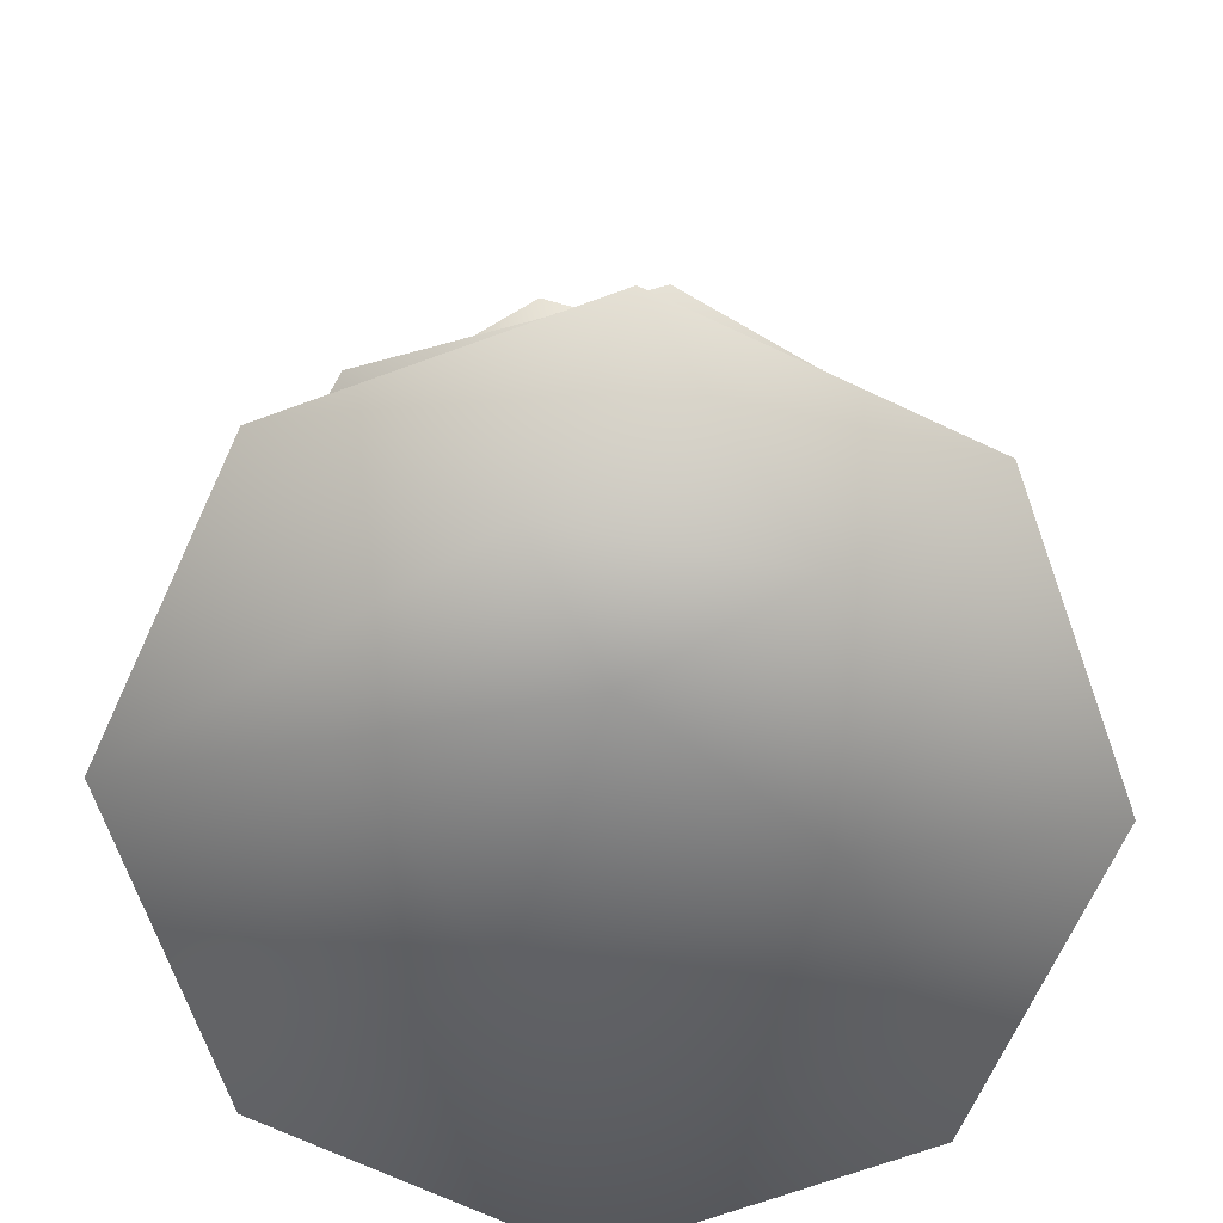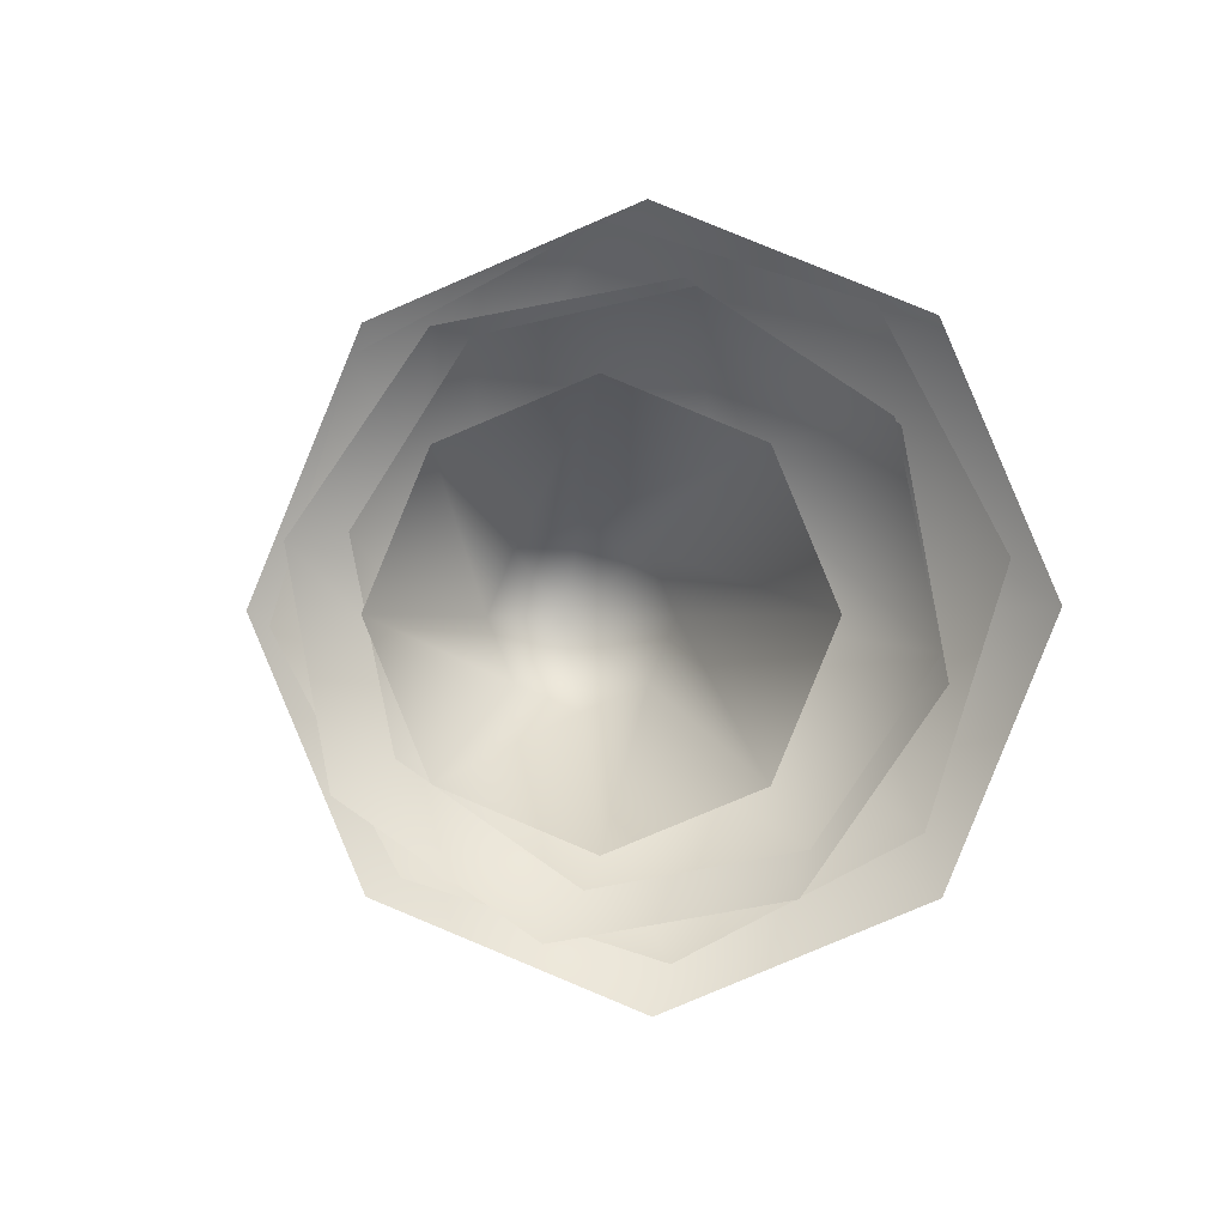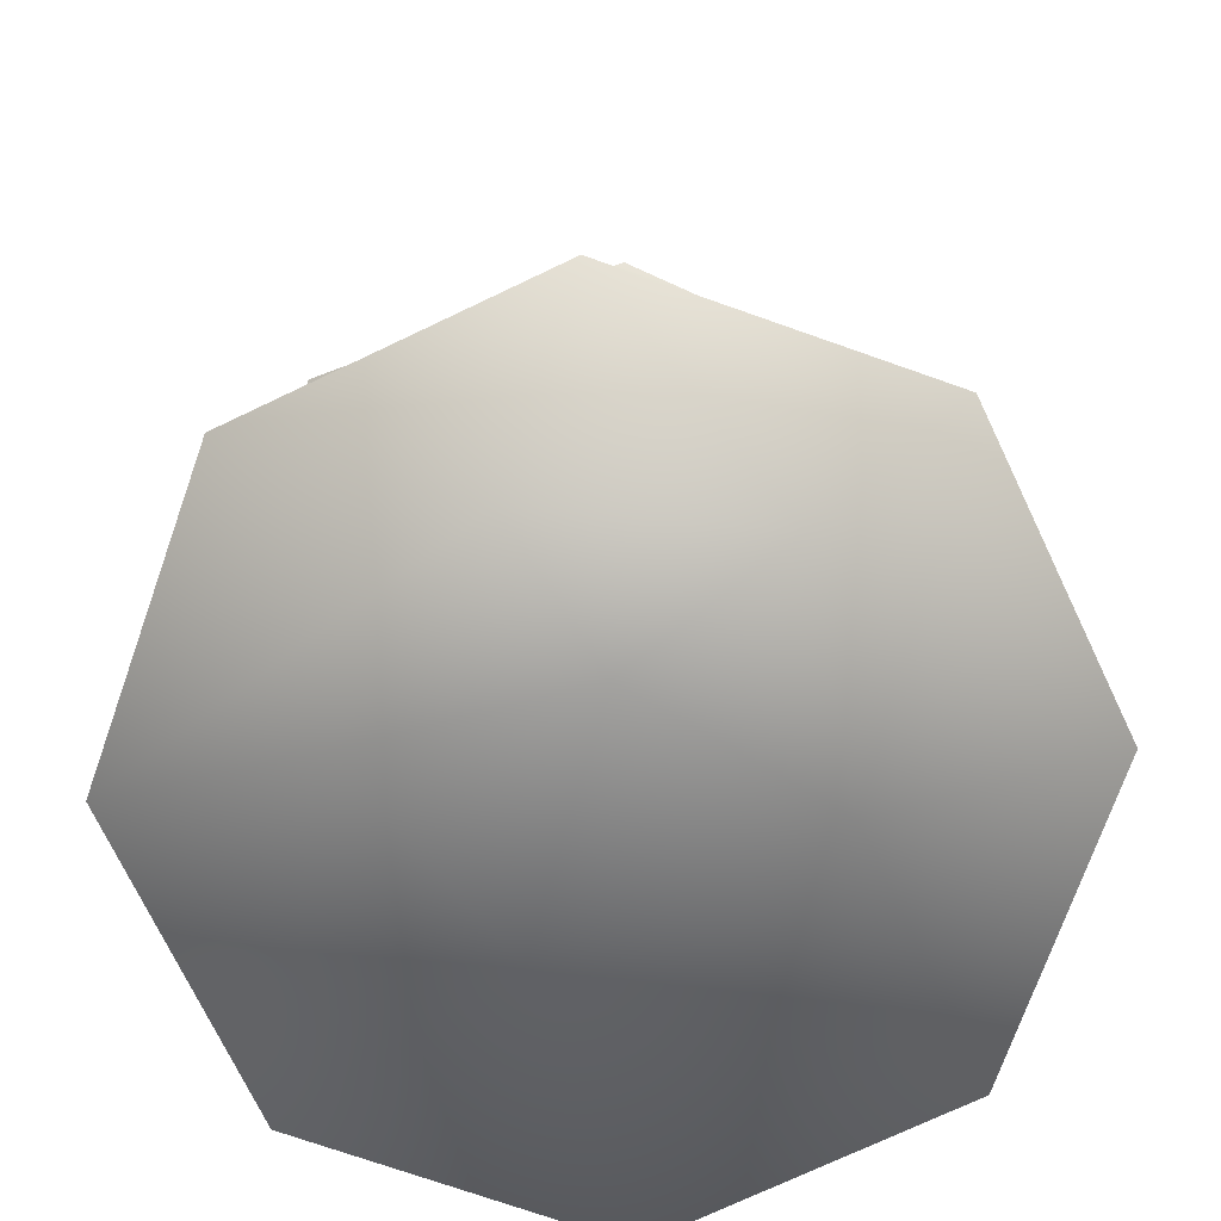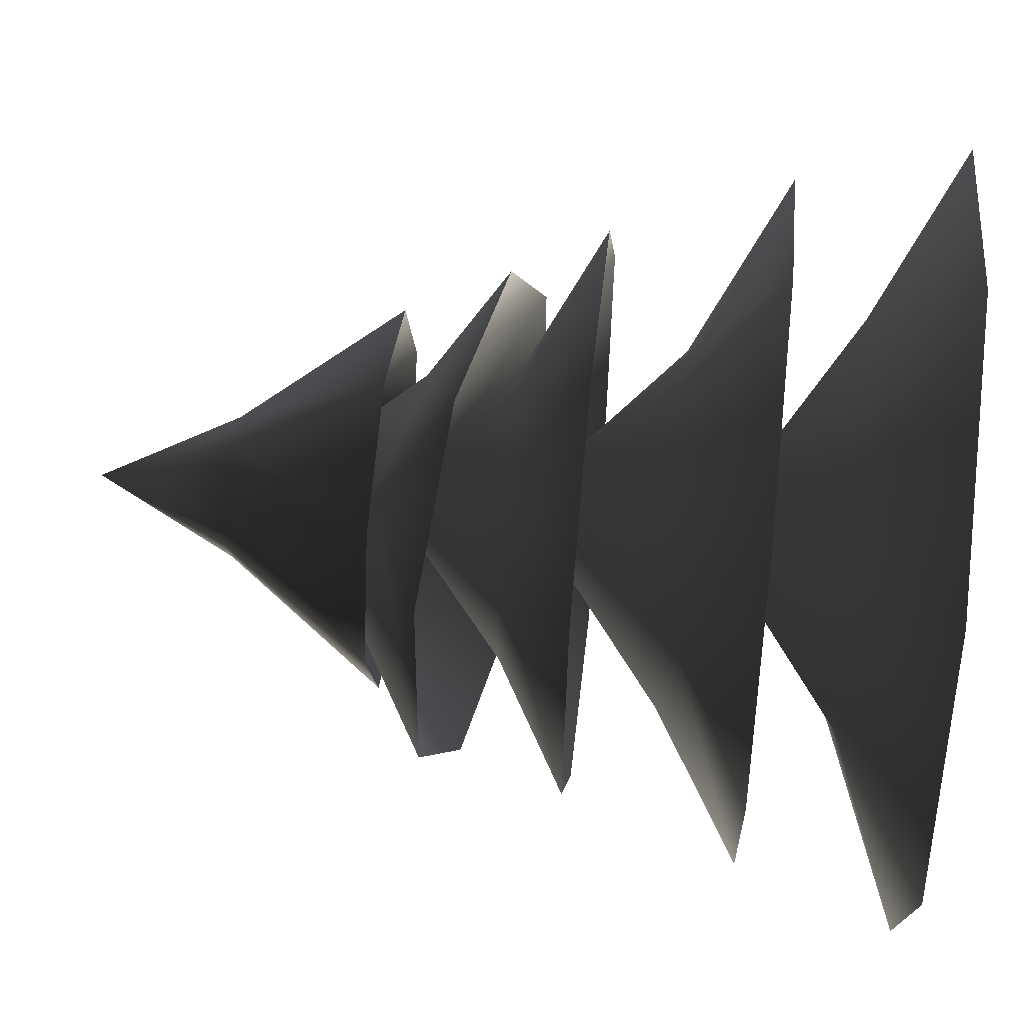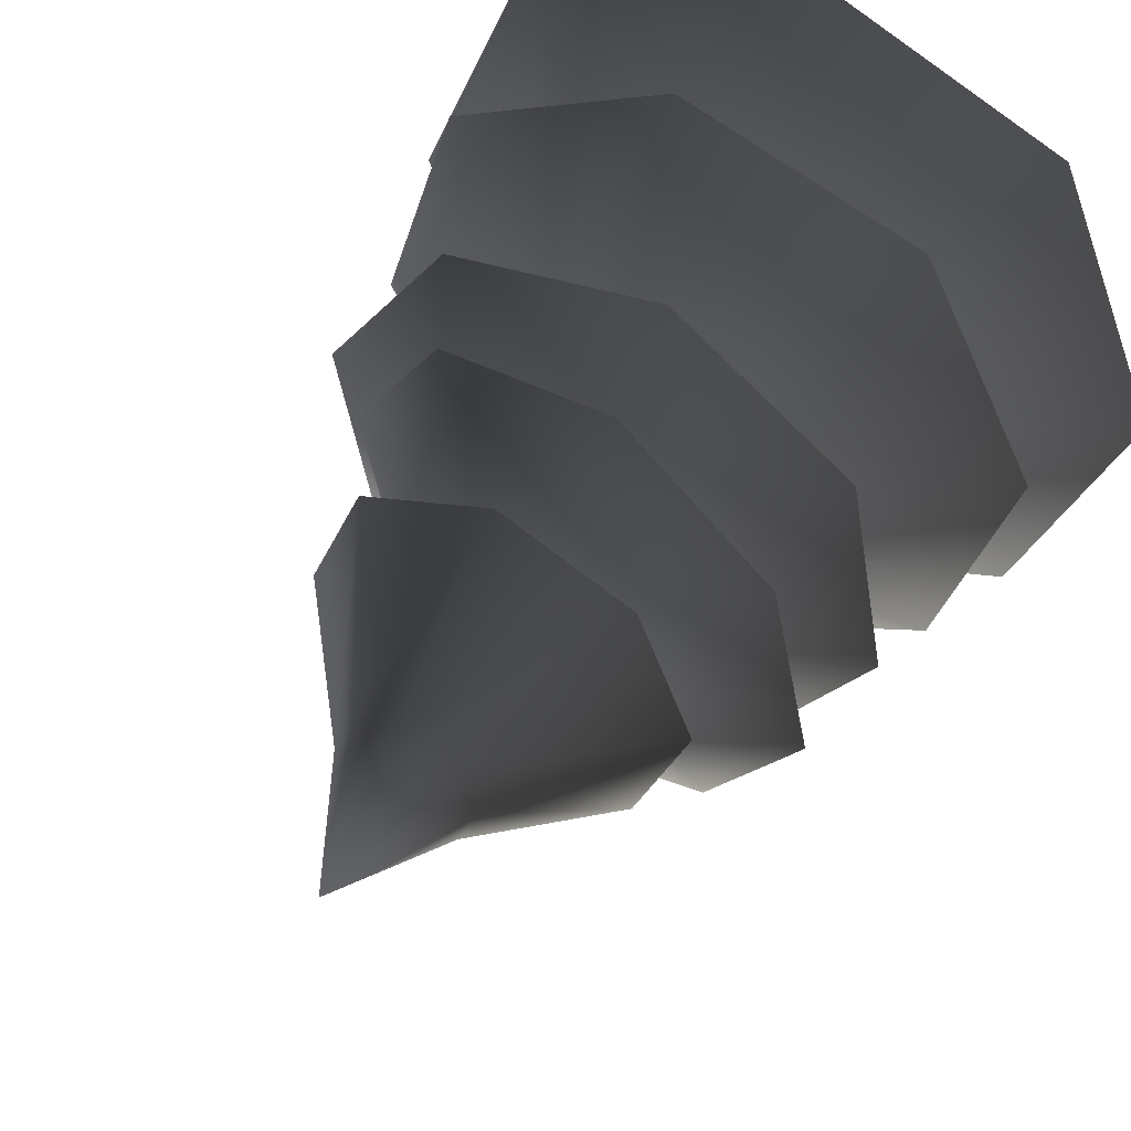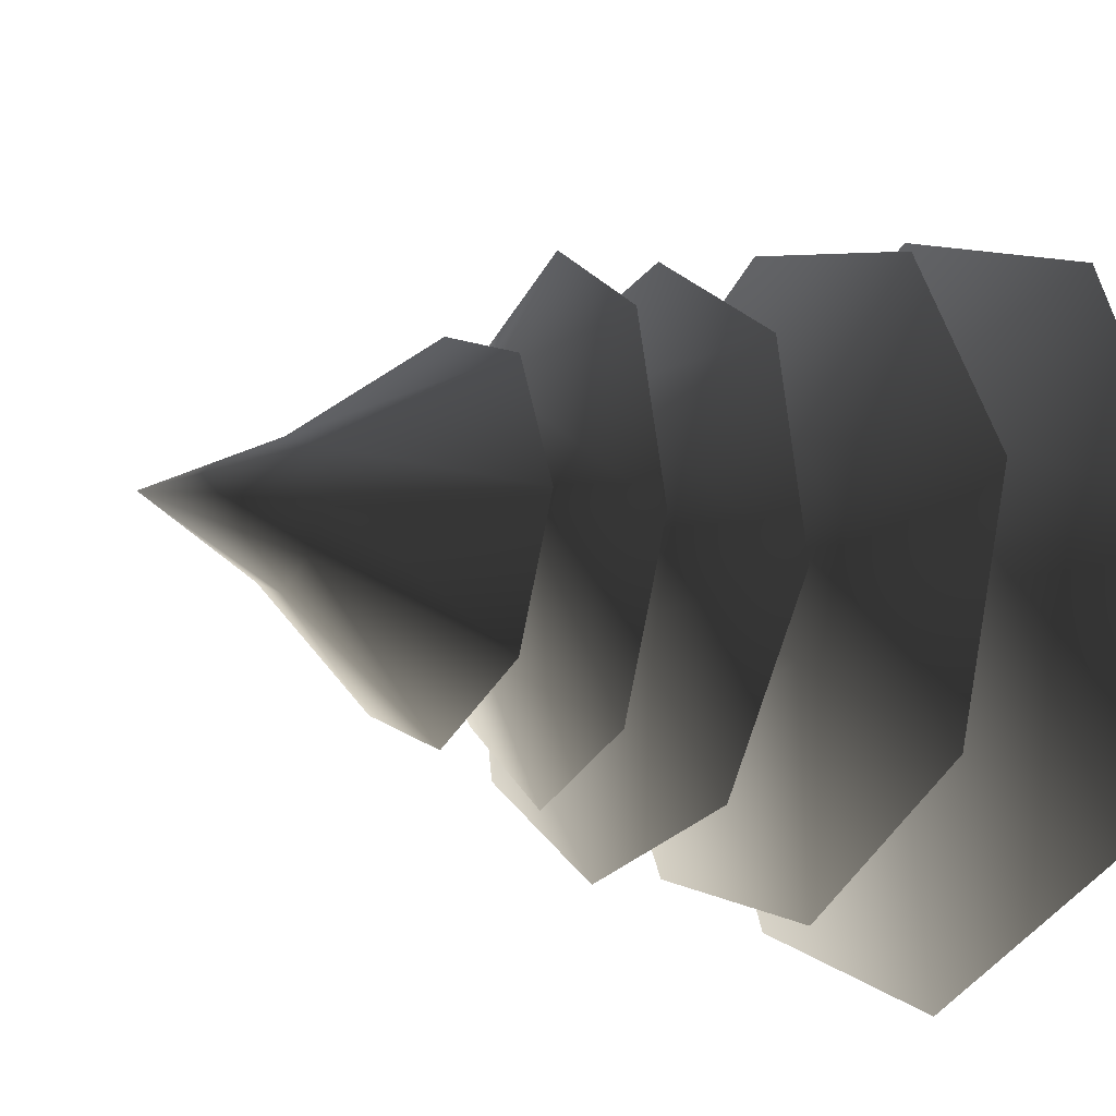
<metadata>
{"format":"obj","ext":"obj","renderer":"f3d","projection":"perspective","resolution":1024,"background":"white","views":[{"elev":-70.3,"azim":-2.2,"up":"+Y"},{"elev":0.6,"azim":-175.1,"up":"+Z"},{"elev":-72.8,"azim":3.4,"up":"+Y"},{"elev":54.6,"azim":-83.7,"up":"+Z"},{"elev":48.8,"azim":-150.8,"up":"+Z"},{"elev":-15.3,"azim":-121.2,"up":"+Z"}]}
</metadata>
<code>
v 2.229 2.415 -0.01389
v 1.068 2.896 -0.45
v 1.566 2.415 -1.586
v -0.45 2.896 -1.068
v -0.01389 2.415 -2.229
v -1.586 2.415 -1.566
v -1.254 2.896 0.007812
v -2.229 2.415 0.01389
v -0.4367 2.896 1.073
v -1.566 2.415 1.586
v 0.01389 2.415 2.229
v 0.8922 2.896 0.8811
v 1.586 2.415 1.566
v -3.815e-06 3.673 4.2e-09
v 0.7697 5.457 -0.7697
v 0.2848 6.349 -0.2848
v -4.741e-06 6.349 -0.4028
v -4.479e-06 5.457 -1.089
v -0.2848 6.349 -0.2848
v -0.7697 5.457 -0.7697
v -0.4028 6.349 9.305e-07
v -1.089 5.457 6.682e-07
v -0.2848 6.349 0.2848
v -0.7697 5.457 0.7697
v -2.893e-06 6.349 0.4028
v -3.151e-06 5.457 1.089
v 0.2848 6.349 0.2848
v 0.7697 5.457 0.7697
v 0.4028 6.349 -9.221e-07
v 1.089 5.457 -6.598e-07
v -3.815e-06 7.128 4.2e-09
v 1.482 3.358 1.322
v 0.9567 3.868 0.3851
v 1.919 3.351 -0.08712
v 0.2965 3.862 -0.868
v 1.231 3.345 -1.392
v -0.1773 3.342 -1.829
v -0.8339 3.863 -0.6041
v -1.482 3.346 -1.141
v -0.8861 3.869 0.5554
v -1.919 3.353 0.2676
v -1.232 3.36 1.573
v 0.09976 3.872 1.168
v 0.1773 3.362 2.009
v -6.916e-06 4.73 0.115
v -1.323 5.128 0.9046
v -0.5031 5.475 0.7122
v -0.4085 5.021 1.518
v 0.5287 5.308 0.5056
v 0.666 4.848 1.302
v 1.271 4.71 0.3853
v 0.5758 5.257 -0.361
v 1.052 4.688 -0.6968
v -0.2408 5.366 -0.6454
v 0.1378 4.795 -1.31
v -0.9367 4.968 -1.095
v -0.8834 5.492 -0.06888
v -1.542 5.106 -0.1774
v 0.01566 6.138 0.05303
v 1.425 4.34 -0.8986
v 0.5214 4.779 -0.7078
v 0.3811 4.334 -1.619
v -0.6766 4.773 -0.488
v -0.8664 4.328 -1.39
v -1.587 4.326 -0.346
v -0.7504 4.774 0.5074
v -1.358 4.329 0.9015
v 0.1878 4.779 0.8482
v -0.3138 4.336 1.622
v 0.9337 4.341 1.393
v 0.9438 4.782 0.1965
v 1.654 4.343 0.349
v 0.05396 5.52 0.007841
g Tree_conf2_(2)_3024_471
f 1 3 2
f 3 4 2
f 3 5 4
f 5 6 4
f 6 7 4
f 6 8 7
f 8 9 7
f 8 10 9
f 10 11 9
f 11 12 9
f 11 13 12
f 13 2 12
f 13 1 2
f 2 4 14
f 4 7 14
f 7 9 14
f 9 12 14
f 12 2 14
f 15 17 16
f 15 18 17
f 18 19 17
f 18 20 19
f 20 21 19
f 20 22 21
f 22 23 21
f 22 24 23
f 24 25 23
f 24 26 25
f 26 27 25
f 26 28 27
f 28 29 27
f 28 30 29
f 30 16 29
f 30 15 16
f 16 17 31
f 17 19 31
f 19 21 31
f 21 23 31
f 23 25 31
f 25 27 31
f 27 29 31
f 29 16 31
f 32 34 33
f 34 35 33
f 34 36 35
f 36 37 35
f 37 38 35
f 37 39 38
f 39 40 38
f 39 41 40
f 41 42 40
f 42 43 40
f 42 44 43
f 44 33 43
f 44 32 33
f 33 35 45
f 35 38 45
f 38 40 45
f 40 43 45
f 43 33 45
f 46 48 47
f 48 49 47
f 48 50 49
f 50 51 49
f 51 52 49
f 51 53 52
f 53 54 52
f 53 55 54
f 55 56 54
f 56 57 54
f 56 58 57
f 58 47 57
f 58 46 47
f 47 49 59
f 49 52 59
f 52 54 59
f 54 57 59
f 57 47 59
f 60 62 61
f 62 63 61
f 62 64 63
f 64 65 63
f 65 66 63
f 65 67 66
f 67 68 66
f 67 69 68
f 69 70 68
f 70 71 68
f 70 72 71
f 72 61 71
f 72 60 61
f 61 63 73
f 63 66 73
f 66 68 73
f 68 71 73
f 71 61 73

</code>
